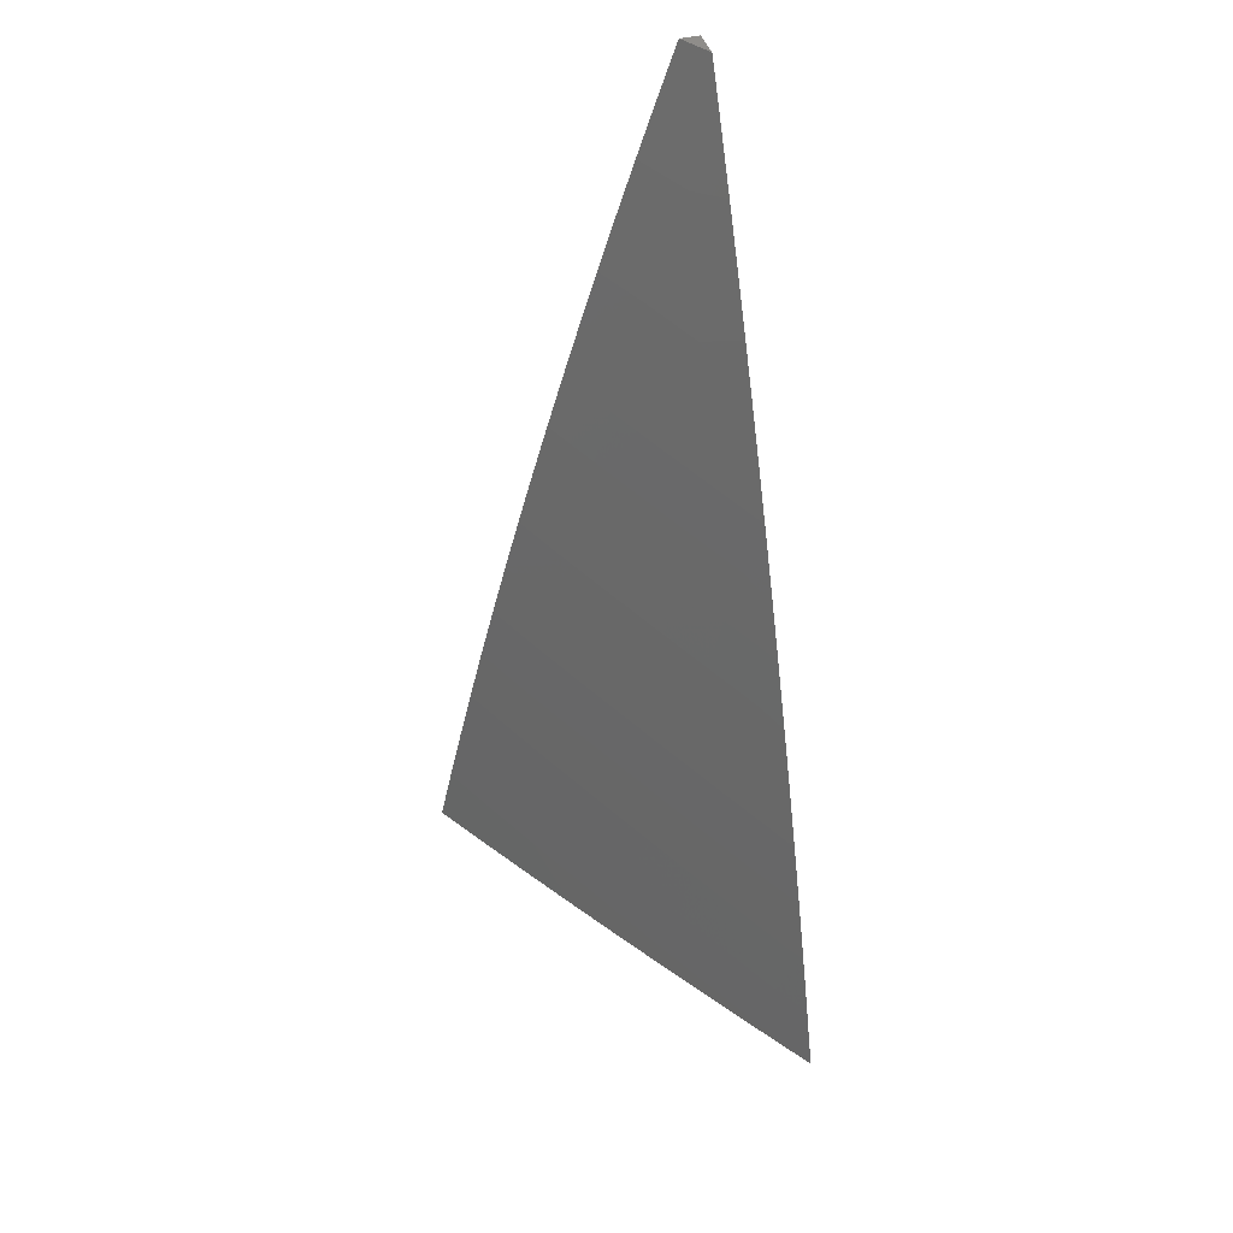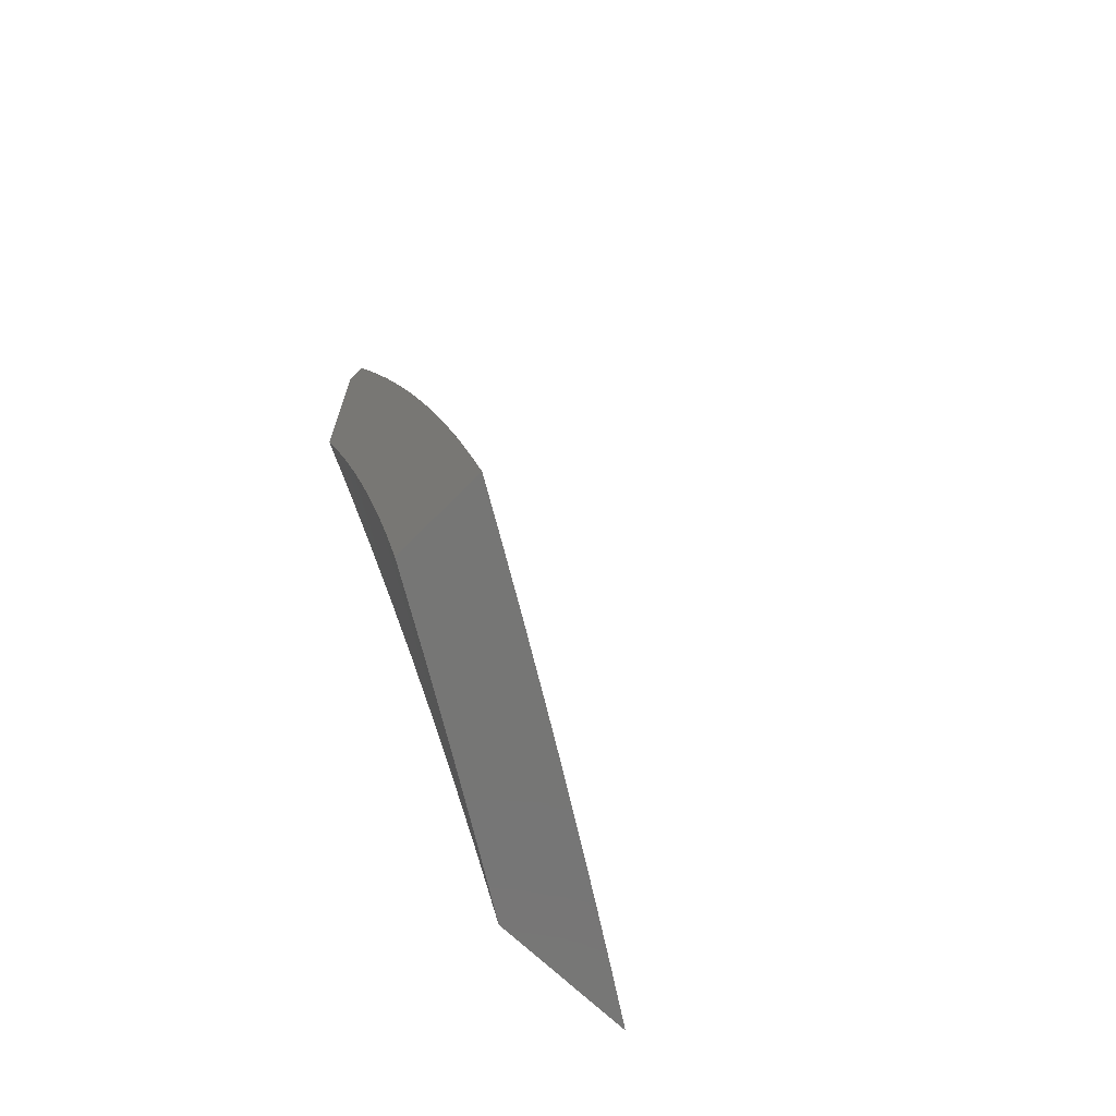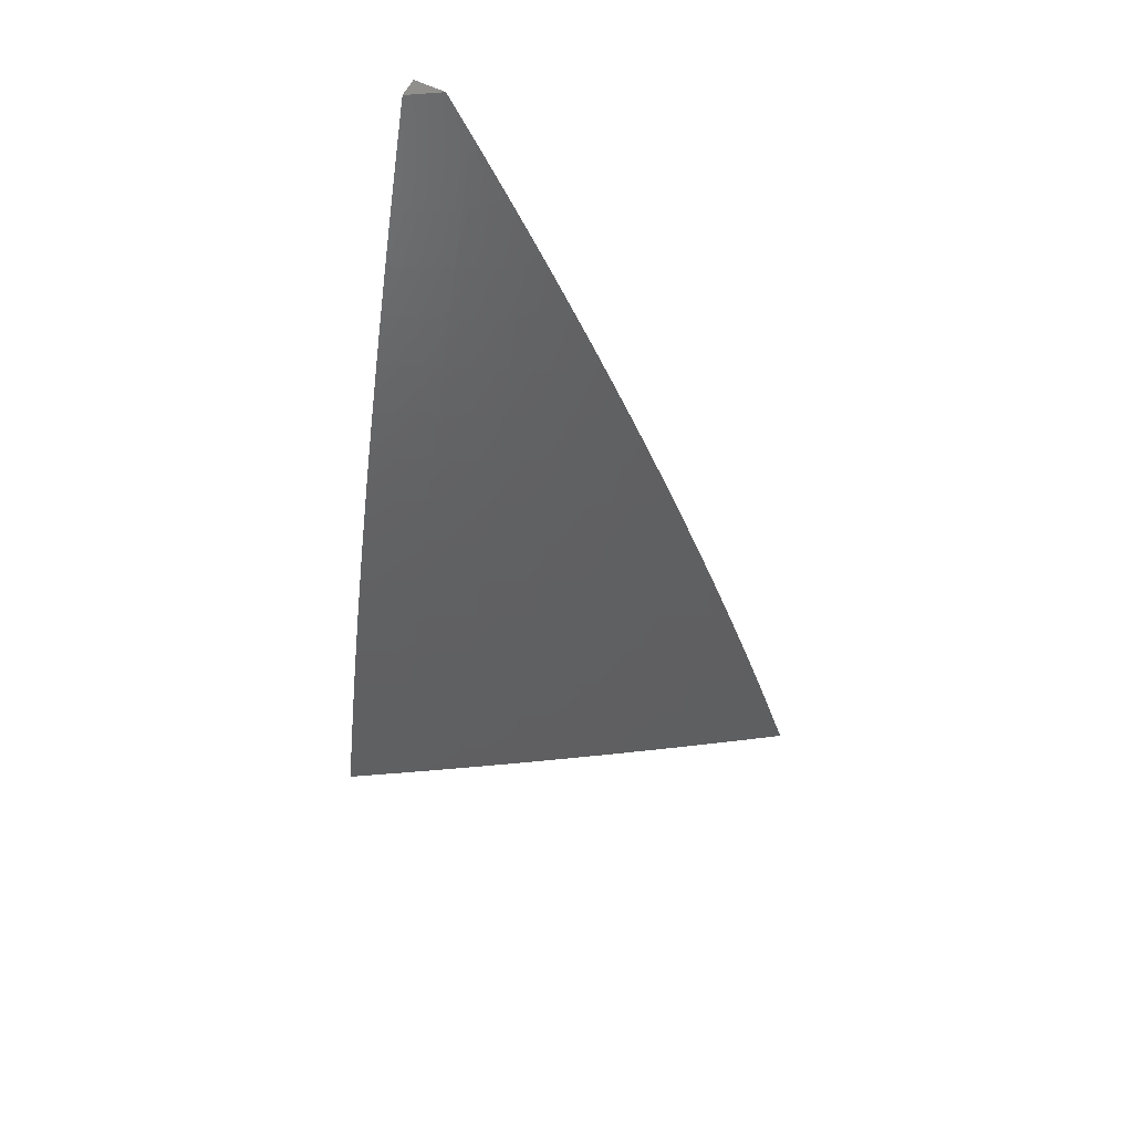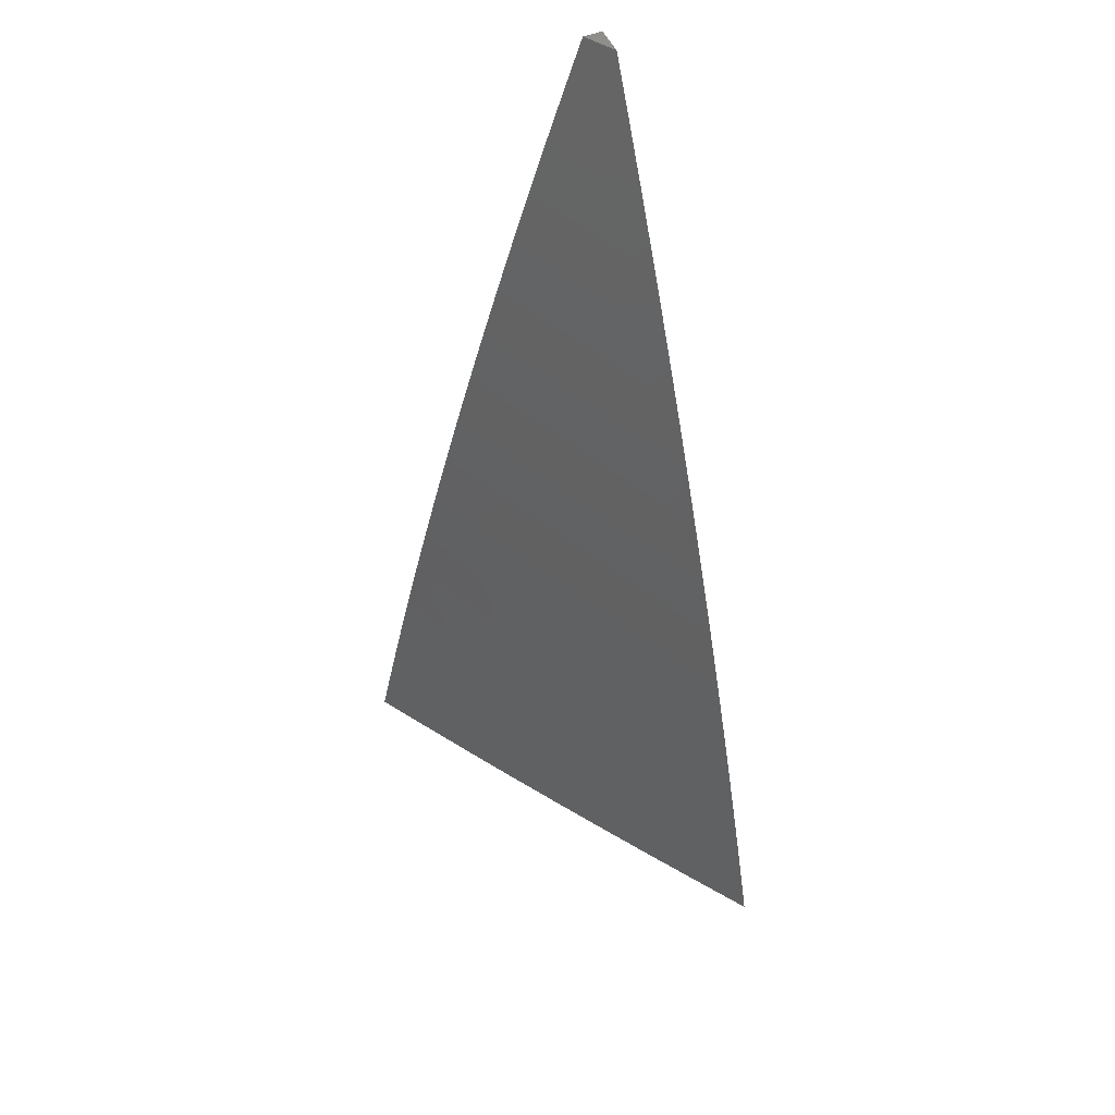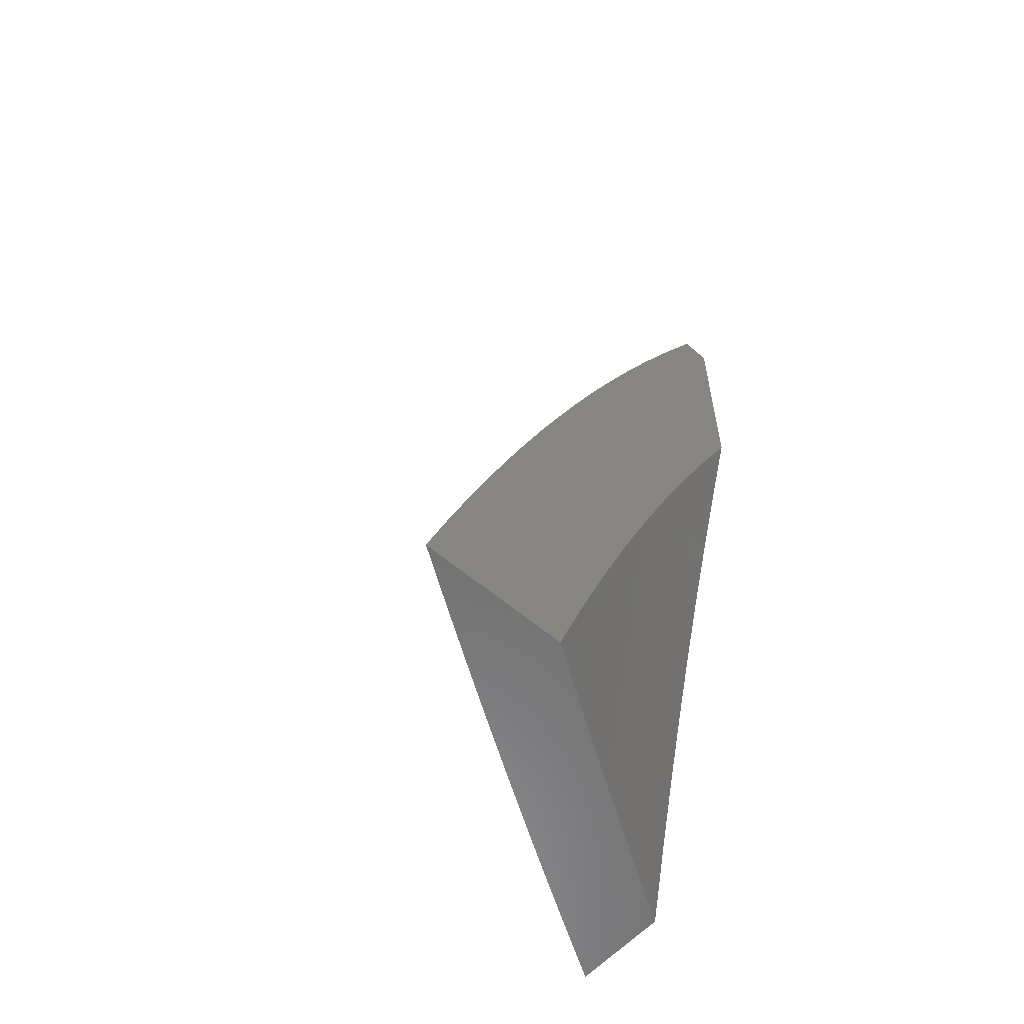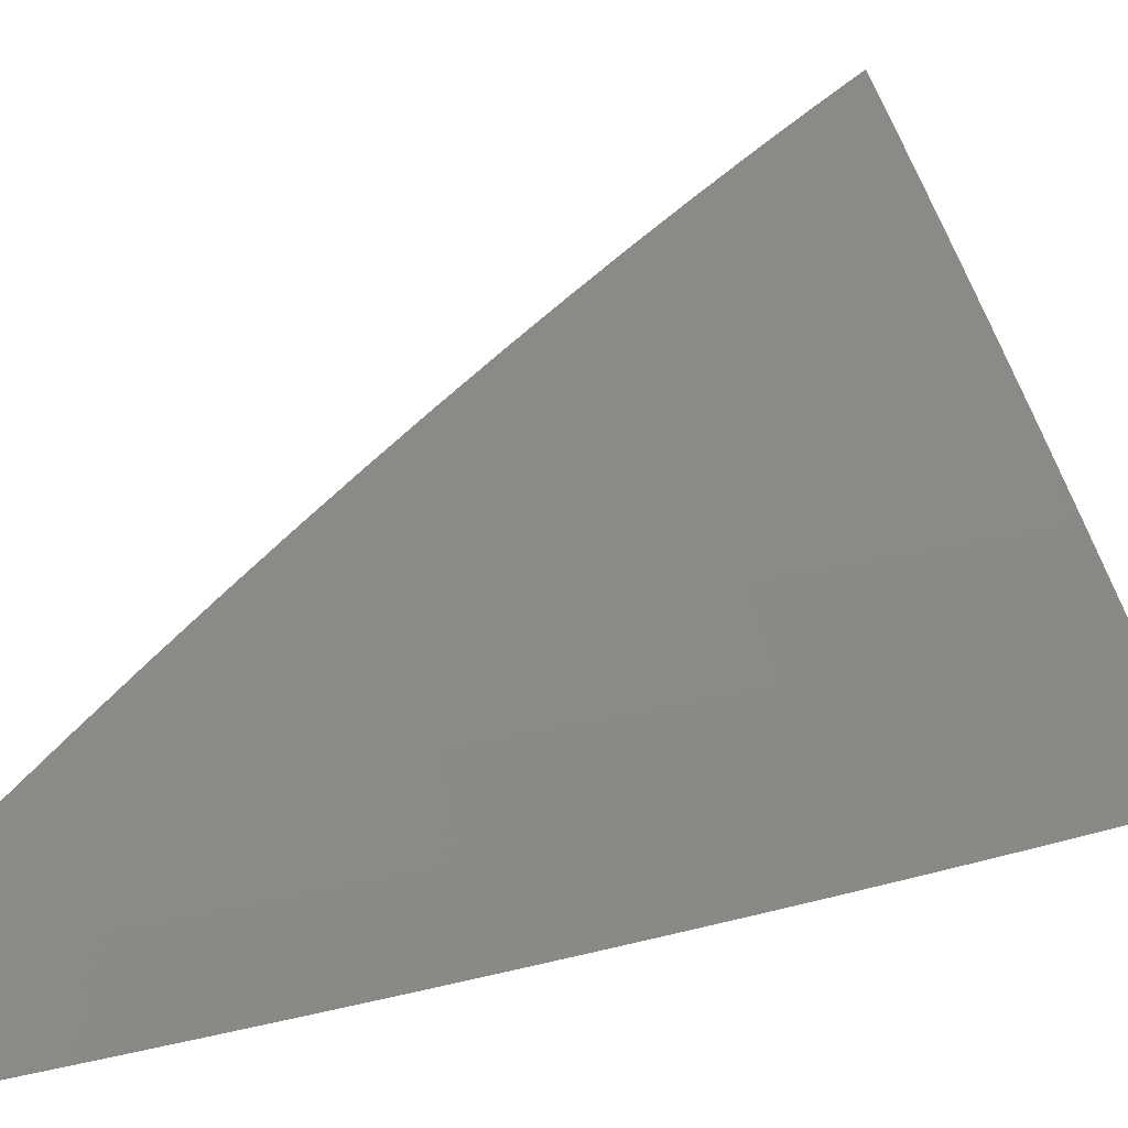
<metadata>
{"format":"stl","ext":"stl","renderer":"f3d","projection":"perspective","resolution":1024,"background":"white","views":[{"elev":42.6,"azim":-16.3,"up":"+Y"},{"elev":-68.2,"azim":-134.5,"up":"+Y"},{"elev":60.0,"azim":-63.3,"up":"+Y"},{"elev":50.3,"azim":-23.4,"up":"+Y"},{"elev":-58.3,"azim":48.6,"up":"+Y"},{"elev":14.3,"azim":-138.8,"up":"+Z"}]}
</metadata>
<code>
# stl→obj: 144 verts, 284 faces
v -9.2 2 6
v -9.178 2.093 6
v -9.151 2 6.079
v -9.132 2.081 6.079
v -9.101 2 6.158
v -9.085 2.07 6.158
v -9.061 2.065 6.197
v -9.039 2.156 6.197
v -9.015 2.15 6.236
v -9 2.187 6.245
v -9 2.094 6.281
v -9.11 2.173 6.079
v -9.156 2.185 6
v -9.086 2.264 6.079
v -9.132 2.277 6
v -9.062 2.355 6.079
v -9.108 2.369 6
v -9.037 2.447 6.079
v -9.082 2.461 6
v -9.024 2.492 6.079
v -9.056 2.553 6
v -9.01 2.538 6.079
v -9 2.555 6.088
v -9 2.464 6.129
v -9 2.645 6.045
v -9.028 2.644 6
v -9 2.735 6
v -9 2.372 6.169
v -9 2.28 6.208
v -9.015 2.343 6.158
v -9.016 2.246 6.197
v -9.04 2.252 6.158
v -9 2 6.315
v -9.013 2.054 6.276
v -9.037 2.059 6.236
v -9.051 2 6.237
v -9.063 2.161 6.158
v -9.022 3 6
v -9.043 2.938 6
v -9 3 6.035
v -9.007 2.933 6.061
v -9 2.94 6.068
v -9 2.879 6.1
v -9.028 2.87 6.061
v -9.014 2.797 6.121
v -9.049 2.807 6.061
v -9.034 2.734 6.121
v -9.069 2.745 6.061
v -9.053 2.672 6.121
v -9.088 2.682 6.061
v -9.072 2.609 6.121
v -9.108 2.619 6.061
v -9.091 2.547 6.121
v -9.126 2.557 6.061
v -9.144 2.494 6.061
v -9.179 2.504 6
v -9.196 2.441 6
v -9.064 2.877 6
v -9.084 2.815 6
v -9.104 2.753 6
v -9.123 2.691 6
v -9.142 2.629 6
v -9.161 2.567 6
v -9.162 2.431 6.061
v -9.214 2.379 6
v -9.179 2.369 6.061
v -9.23 2.316 6
v -9.196 2.306 6.061
v -9.247 2.253 6
v -9.212 2.243 6.061
v -9.263 2.19 6
v -9.228 2.18 6.061
v -9.278 2.127 6
v -9.243 2.118 6.061
v -9.293 2.063 6
v -9.258 2.056 6.061
v -9.27 2 6.061
v -9.233 2 6.121
v -9.307 2 6
v -9.222 2.048 6.121
v -9.195 2 6.182
v -9.186 2.039 6.181
v -9.157 2 6.242
v -9.15 2.031 6.241
v -9.118 2 6.302
v -9.113 2.023 6.301
v -9.079 2 6.361
v -9.076 2.015 6.361
v -9.04 2 6.421
v -9.038 2.006 6.42
v -9 2 6.48
v -9 2.065 6.457
v -9.024 2.068 6.42
v -9 2.129 6.434
v -9.009 2.129 6.42
v -9 2.193 6.41
v -9.046 2.138 6.361
v -9.031 2.199 6.361
v -9.068 2.208 6.301
v -9.052 2.27 6.301
v -9.088 2.279 6.241
v -9.072 2.341 6.241
v -9.108 2.35 6.181
v -9.091 2.412 6.181
v -9.127 2.422 6.121
v -9.073 2.475 6.181
v -9.109 2.485 6.121
v -9.055 2.537 6.181
v -9 2.257 6.385
v -9.015 2.261 6.361
v -9 2.321 6.36
v -9.036 2.332 6.301
v -9 2.384 6.333
v -9.019 2.393 6.301
v -9 2.447 6.307
v -9.001 2.455 6.301
v -9 2.51 6.279
v -9.037 2.465 6.241
v -9.02 2.527 6.241
v -9 2.572 6.251
v -9.001 2.589 6.241
v -9.037 2.599 6.181
v -9 2.634 6.222
v -9.018 2.661 6.181
v -9 2.696 6.193
v -9 2.758 6.162
v -9 2.819 6.131
v -9.055 2.403 6.241
v -9.144 2.359 6.121
v -9.16 2.297 6.121
v -9.177 2.234 6.121
v -9.192 2.172 6.121
v -9.207 2.11 6.121
v -9.125 2.288 6.181
v -9.104 2.217 6.241
v -9.083 2.146 6.301
v -9.061 2.076 6.361
v -9.141 2.226 6.181
v -9.156 2.164 6.181
v -9.171 2.101 6.181
v -9.12 2.155 6.241
v -9.098 2.085 6.301
v -9.135 2.093 6.241
v -9 3 6
f 1 2 3
f 3 2 4
f 3 4 5
f 5 4 6
f 5 6 7
f 7 6 8
f 7 8 9
f 9 8 10
f 9 10 11
f 4 2 12
f 12 2 13
f 12 13 14
f 14 13 15
f 14 15 16
f 16 15 17
f 16 17 18
f 18 17 19
f 18 19 20
f 20 19 21
f 20 21 22
f 22 21 23
f 22 23 24
f 23 21 25
f 25 21 26
f 25 26 27
f 28 18 24
f 24 18 20
f 24 20 22
f 29 30 28
f 28 30 16
f 28 16 18
f 10 31 29
f 29 31 32
f 29 32 30
f 30 32 14
f 30 14 16
f 33 34 11
f 11 34 35
f 11 35 9
f 9 35 7
f 33 36 34
f 34 36 35
f 35 36 7
f 7 36 5
f 6 4 37
f 37 4 12
f 37 12 32
f 32 12 14
f 6 37 8
f 8 37 31
f 8 31 10
f 31 37 32
f 38 39 40
f 40 39 41
f 40 41 42
f 42 41 43
f 43 41 44
f 43 44 45
f 45 44 46
f 45 46 47
f 47 46 48
f 47 48 49
f 49 48 50
f 49 50 51
f 51 50 52
f 51 52 53
f 53 52 54
f 53 54 55
f 55 54 56
f 55 56 57
f 41 39 44
f 44 39 58
f 44 58 46
f 46 58 59
f 46 59 48
f 48 59 60
f 48 60 50
f 50 60 61
f 50 61 52
f 52 61 62
f 52 62 54
f 54 62 63
f 54 63 56
f 55 57 64
f 64 57 65
f 64 65 66
f 66 65 67
f 66 67 68
f 68 67 69
f 68 69 70
f 70 69 71
f 70 71 72
f 72 71 73
f 72 73 74
f 74 73 75
f 74 75 76
f 76 75 77
f 76 77 78
f 75 79 77
f 76 78 80
f 80 78 81
f 80 81 82
f 82 81 83
f 82 83 84
f 84 83 85
f 84 85 86
f 86 85 87
f 86 87 88
f 88 87 89
f 88 89 90
f 90 89 91
f 90 91 92
f 90 92 93
f 93 92 94
f 93 94 95
f 95 94 96
f 95 96 97
f 97 96 98
f 97 98 99
f 99 98 100
f 99 100 101
f 101 100 102
f 101 102 103
f 103 102 104
f 103 104 105
f 105 104 106
f 105 106 107
f 107 106 108
f 107 108 53
f 53 108 51
f 96 109 98
f 98 109 110
f 98 110 100
f 100 110 111
f 100 111 112
f 112 111 113
f 112 113 114
f 114 113 115
f 114 115 116
f 116 115 117
f 116 117 118
f 118 117 119
f 118 119 106
f 106 119 108
f 109 111 110
f 117 120 119
f 119 120 121
f 119 121 122
f 122 121 123
f 122 123 124
f 124 123 125
f 124 125 47
f 47 125 126
f 47 126 45
f 45 126 127
f 45 127 43
f 120 123 121
f 124 47 49
f 122 124 49
f 122 49 51
f 119 122 108
f 108 122 51
f 107 53 55
f 105 107 64
f 64 107 55
f 106 104 118
f 118 104 128
f 118 128 116
f 116 128 114
f 105 64 129
f 129 64 66
f 129 66 130
f 130 66 68
f 130 68 131
f 131 68 70
f 131 70 132
f 132 70 72
f 132 72 133
f 133 72 74
f 133 74 76
f 112 114 128
f 112 128 102
f 102 128 104
f 105 129 103
f 103 129 134
f 103 134 101
f 101 134 135
f 101 135 99
f 99 135 136
f 99 136 97
f 97 136 137
f 97 137 93
f 93 137 88
f 93 88 90
f 134 129 130
f 100 112 102
f 134 130 138
f 138 130 131
f 138 131 139
f 139 131 132
f 139 132 140
f 140 132 133
f 140 133 80
f 80 133 76
f 134 138 135
f 135 138 141
f 135 141 136
f 136 141 142
f 136 142 137
f 137 142 86
f 137 86 88
f 141 138 139
f 141 139 143
f 143 139 140
f 143 140 82
f 82 140 80
f 93 95 97
f 141 143 142
f 142 143 84
f 142 84 86
f 84 143 82
f 11 96 33
f 33 96 94
f 33 94 92
f 10 111 11
f 11 111 109
f 11 109 96
f 111 10 113
f 113 10 29
f 113 29 115
f 115 29 117
f 117 29 28
f 117 28 120
f 120 28 24
f 120 24 123
f 123 24 125
f 125 24 23
f 125 23 126
f 126 23 25
f 126 25 127
f 127 25 43
f 43 25 27
f 43 27 42
f 42 27 40
f 40 27 144
f 92 91 33
f 26 58 27
f 27 58 39
f 27 39 38
f 21 60 26
f 26 60 59
f 26 59 58
f 60 21 61
f 61 21 19
f 61 19 62
f 62 19 63
f 63 19 17
f 63 17 56
f 56 17 15
f 56 15 57
f 57 15 65
f 65 15 13
f 65 13 67
f 67 13 2
f 67 2 69
f 69 2 71
f 71 2 1
f 71 1 73
f 73 1 75
f 75 1 79
f 38 144 27
f 3 78 1
f 1 78 77
f 1 77 79
f 78 3 81
f 81 3 5
f 81 5 83
f 83 5 85
f 85 5 36
f 85 36 87
f 87 36 33
f 87 33 89
f 89 33 91
f 38 40 144

</code>
